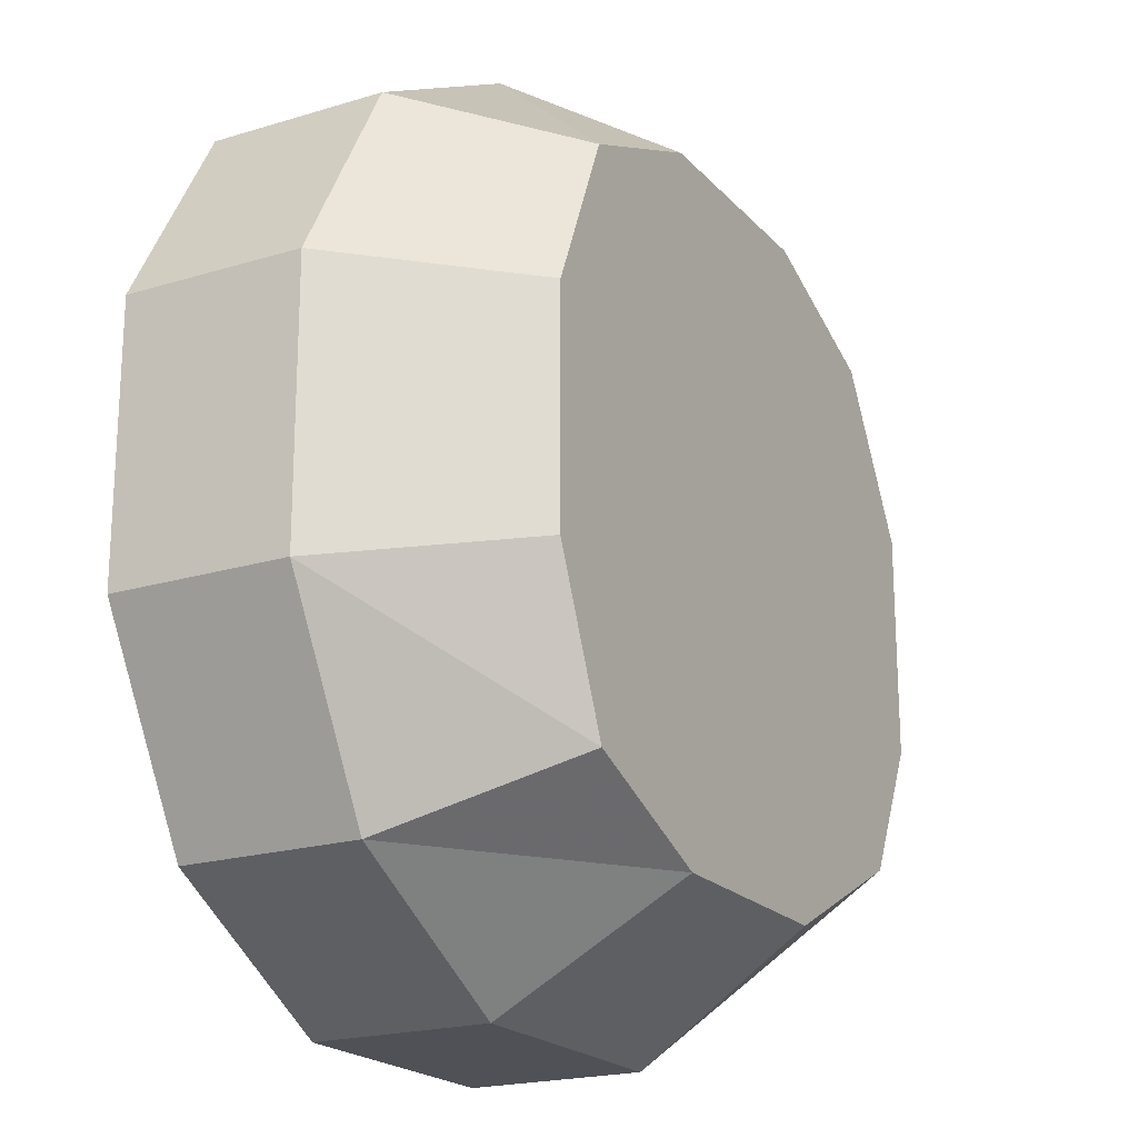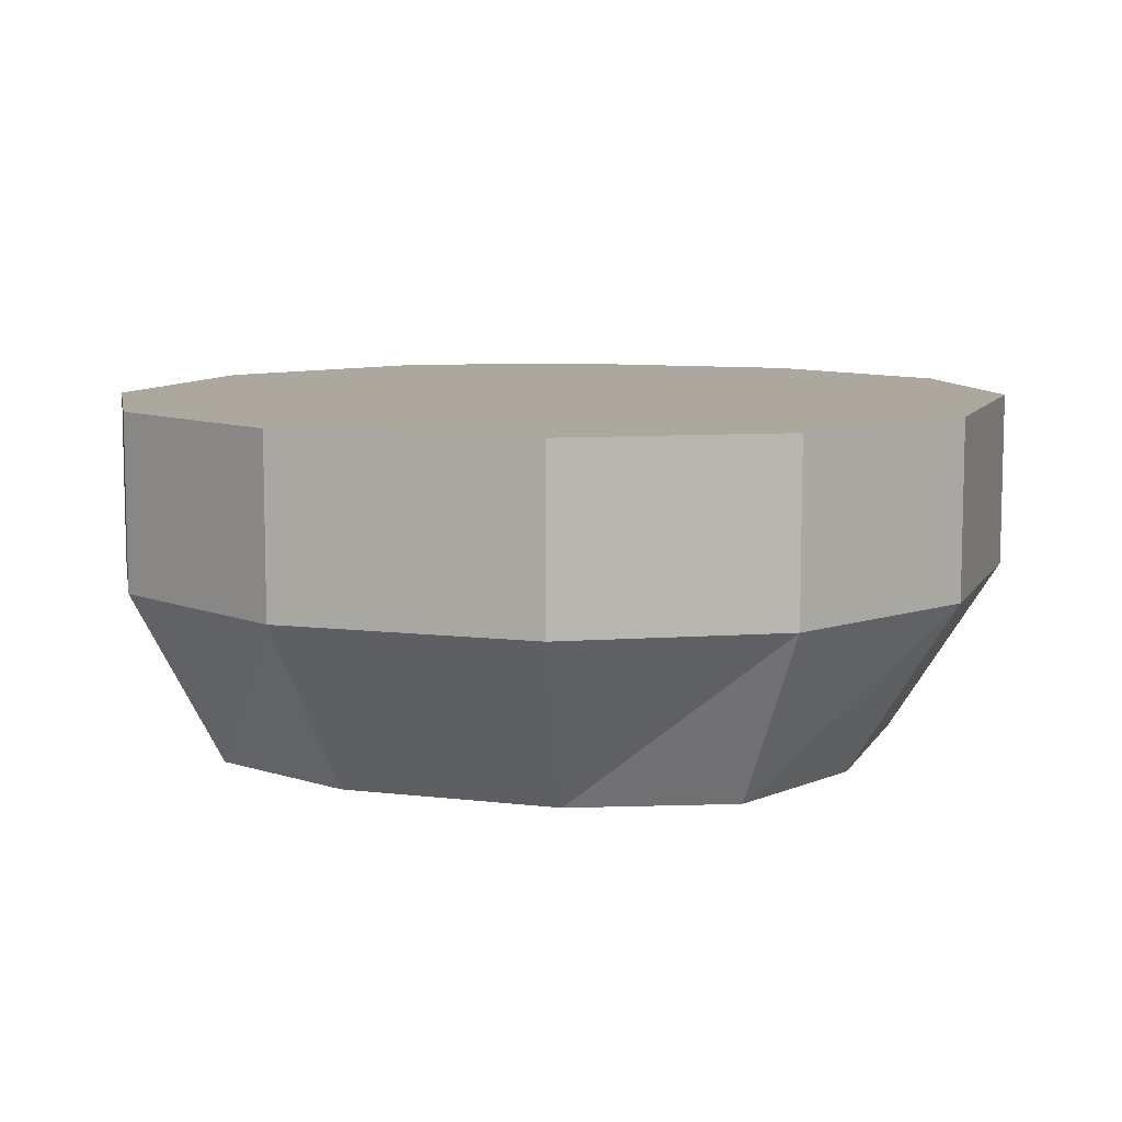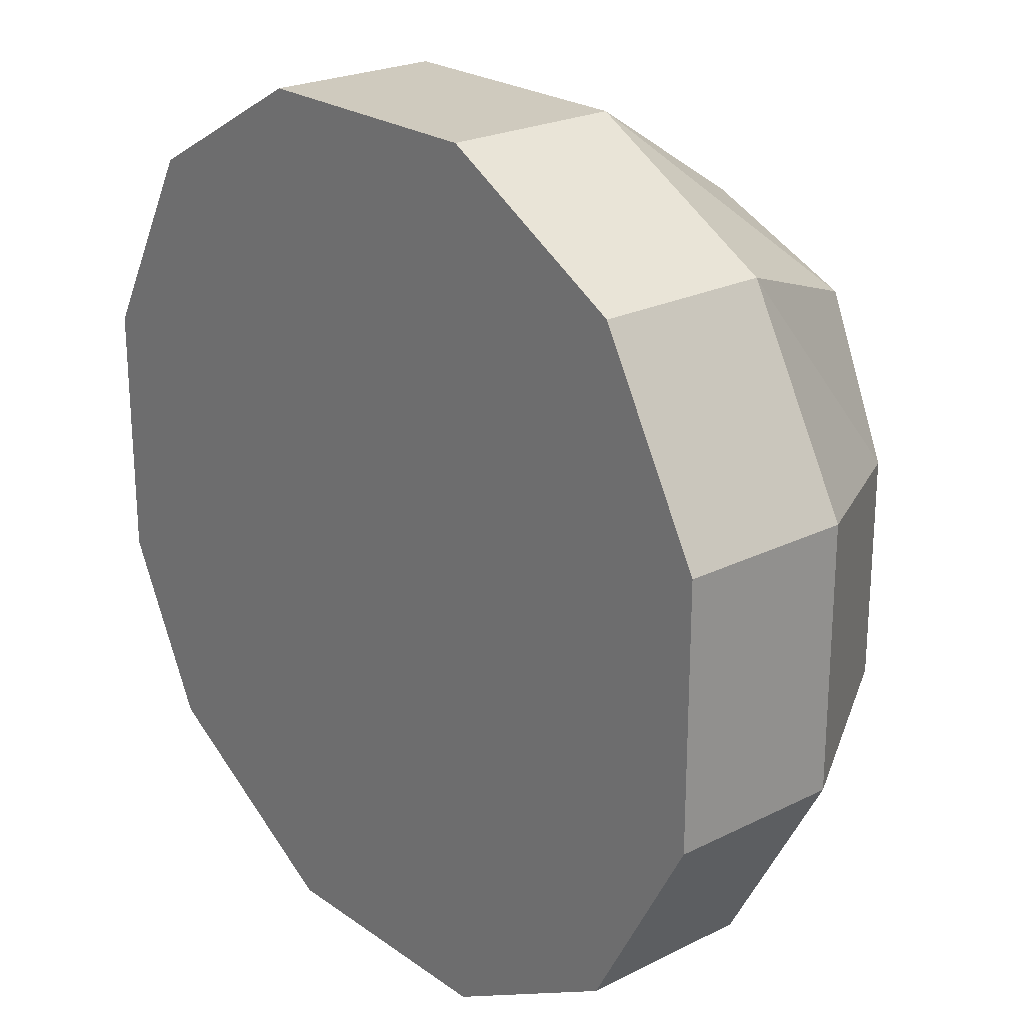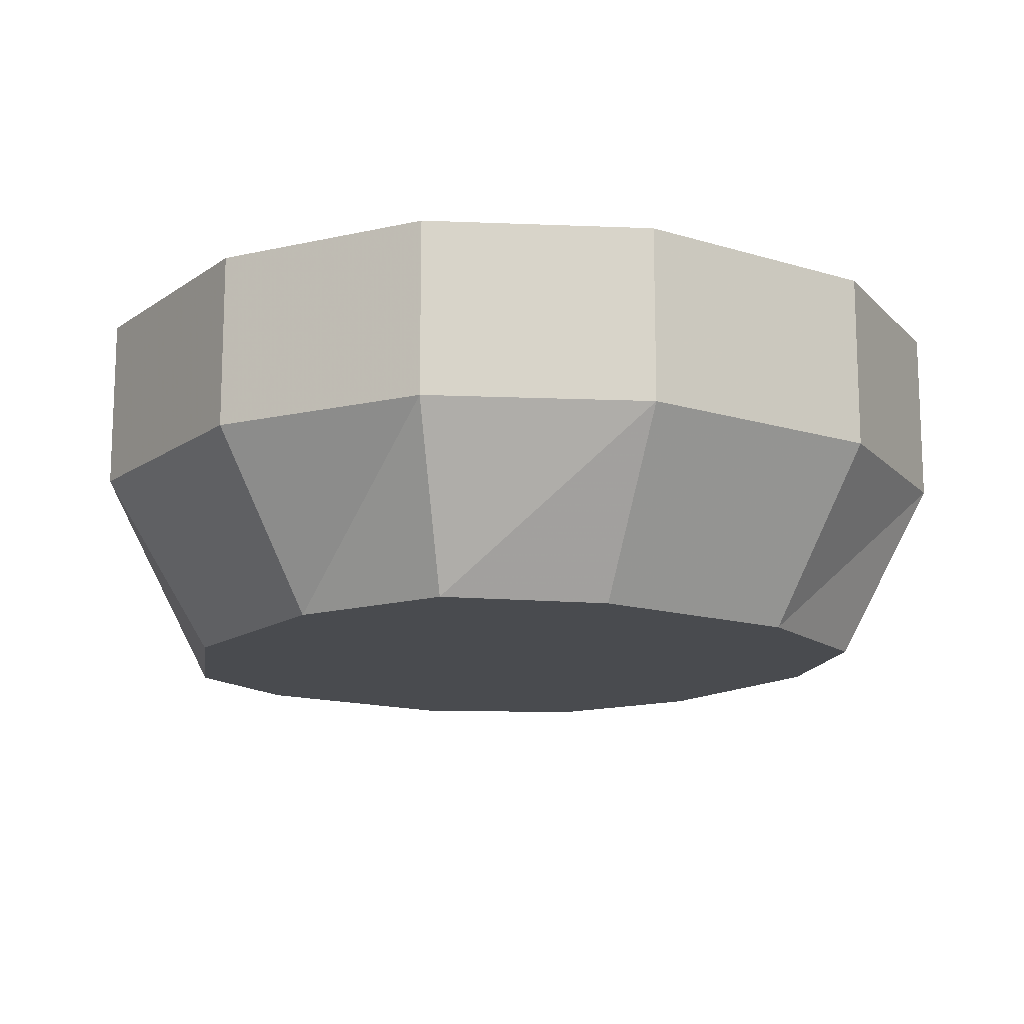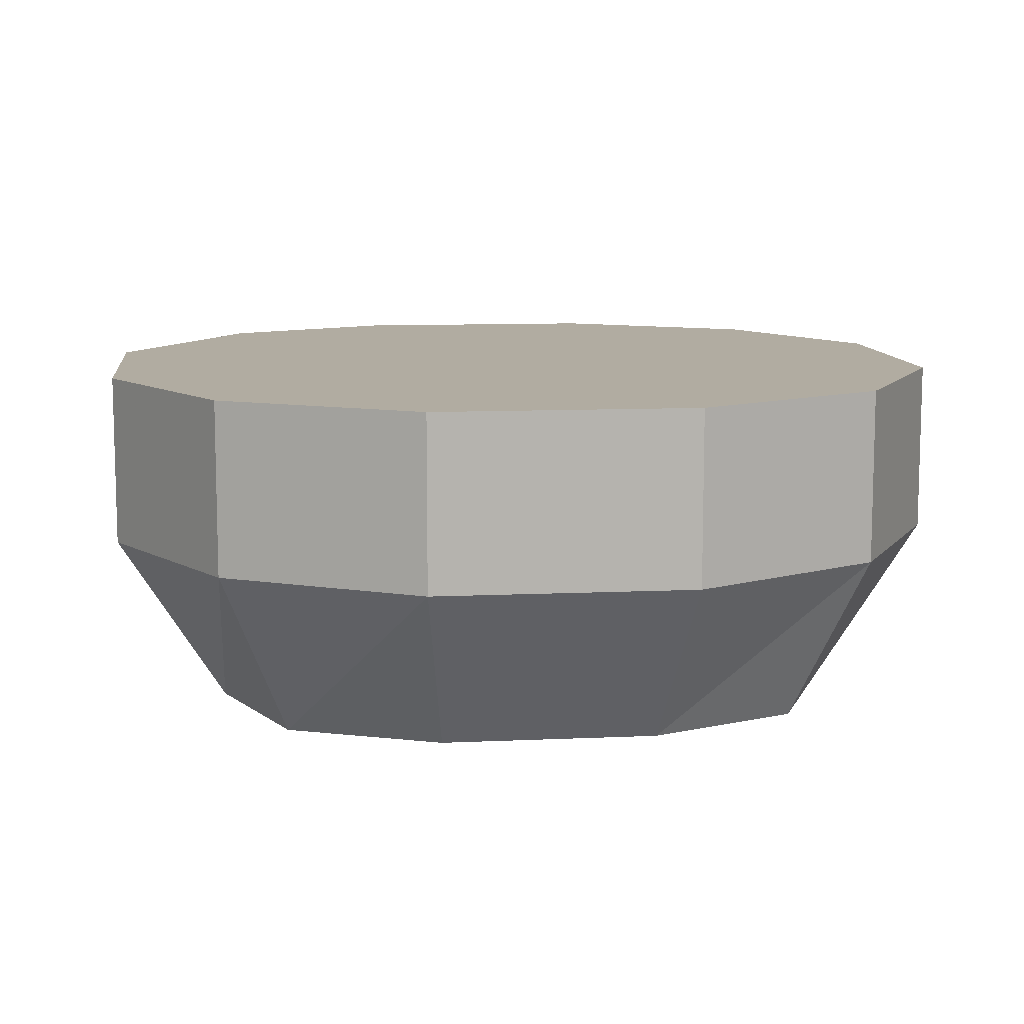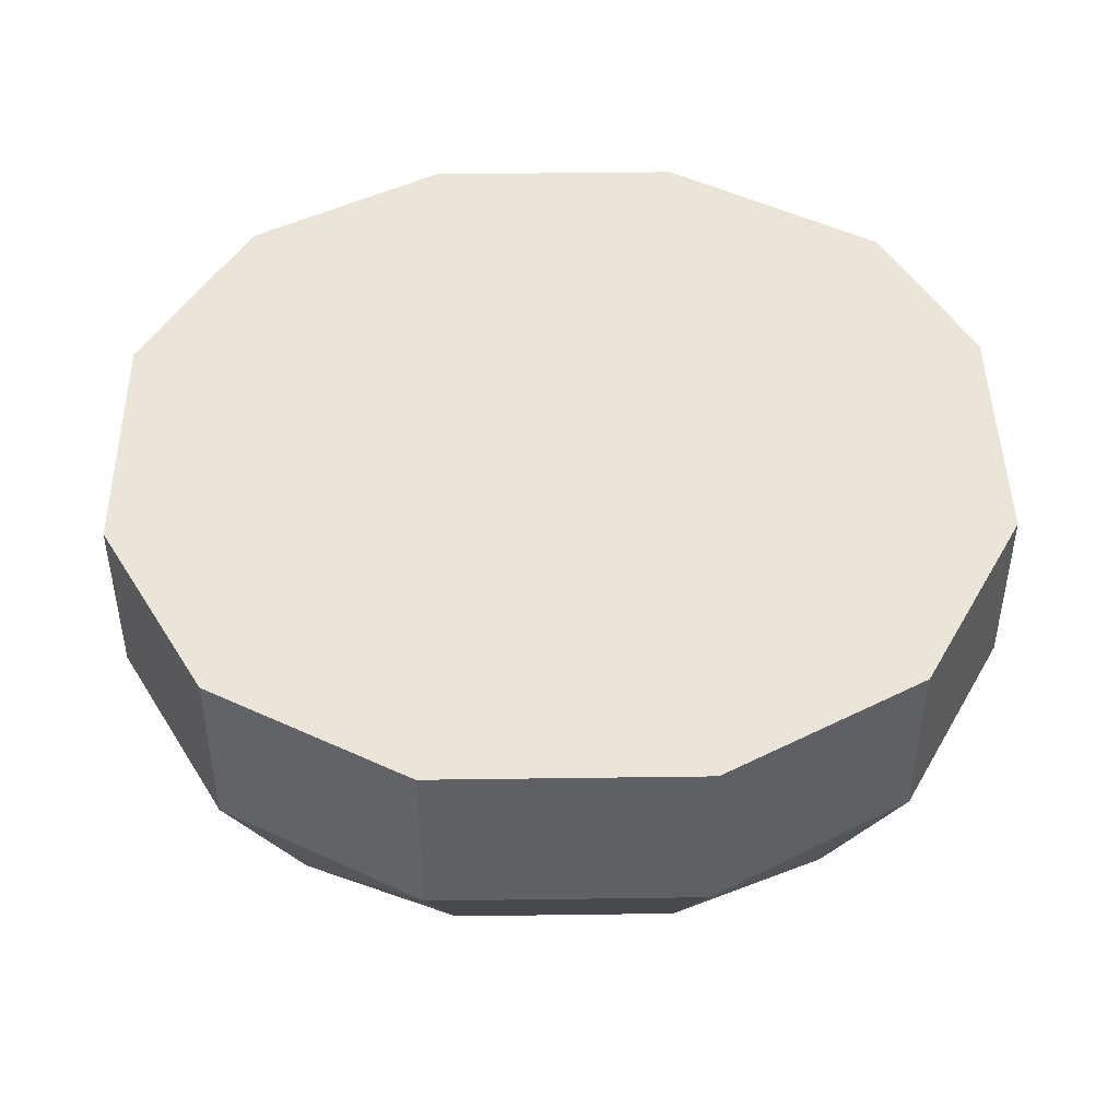
<metadata>
{"format":"obj","ext":"obj","renderer":"f3d","projection":"perspective","resolution":1024,"background":"white","views":[{"elev":-20.3,"azim":-60.9,"up":"+Z"},{"elev":8.7,"azim":-71.7,"up":"+Y"},{"elev":23.2,"azim":-130.2,"up":"+Z"},{"elev":-14.0,"azim":-124.2,"up":"+Y"},{"elev":10.2,"azim":-96.7,"up":"+Y"},{"elev":45.5,"azim":-0.9,"up":"+Y"}]}
</metadata>
<code>
v -0.1562 -0.0625 -0.04688
v -0.1172 -0.0625 -0.1172
v -0.09375 -0.125 -0.09375
v -0.1172 -0.125 -0.03906
v -0.1562 -0.0625 0.04688
v -0.1562 0 0.04688
v -0.1562 0 -0.04688
v -0.1172 0 -0.1172
v -0.04688 -0.0625 -0.1562
v -0.03906 -0.125 -0.1172
v 0.03906 -0.125 -0.1172
v 0.1016 -0.125 -0.08594
v 0.125 -0.125 -0.03906
v 0.125 -0.125 0.03906
v 0.09375 -0.125 0.09375
v 0.03906 -0.125 0.1172
v -0.03906 -0.125 0.1172
v -0.09375 -0.125 0.09375
v -0.1172 -0.125 0.03906
v -0.1172 -0.0625 0.1172
v -0.1172 0 0.1172
v -0.04688 0 0.1562
v 0.04688 0 0.1562
v 0.1172 0 0.1172
v 0.1562 0 0.04688
v 0.1562 0 -0.04688
v 0.125 0 -0.1094
v 0.04688 0 -0.1562
v -0.04688 0 -0.1562
v 0.04688 -0.0625 -0.1562
v 0.125 -0.0625 -0.1094
v 0.1562 -0.0625 -0.04688
v 0.1562 -0.0625 0.04688
v 0.1172 -0.0625 0.1172
v 0.04688 -0.0625 0.1562
v -0.04688 -0.0625 0.1562
v -0.007812 -0.1094 -0.01562
v 0.007812 -0.1094 0.02344
v -0.02344 -0.1094 0
v -0.03906 -0.125 -0.02344
v -0.02344 -0.125 -0.0625
v -0.007812 -0.1094 -0.03906
v 0.02344 -0.1094 -0.02344
v 0.03125 -0.1094 -0.007812
v 0.04688 -0.1094 0.007812
v 0.03906 -0.1094 0.02344
v 0.01562 -0.125 0.05469
v -0.03125 -0.125 0.07031
v -0.01562 -0.1094 0.03906
v -0.03125 -0.1094 0.02344
v -0.0625 -0.125 0.007812
v 0.01562 -0.1094 -0.03906
v 0.03906 -0.125 -0.04688
v 0.0625 -0.125 -0.01562
v 0.07812 -0.125 0.007812
v 0.09375 -0.125 0.05469
v 0.0625 -0.1094 0.03125
v 0.0625 -0.125 0.04688
v 0 -0.1094 -0.07031
v 0 -0.125 -0.1016
v 0.02344 -0.125 -0.07812
v -0.04688 -0.1094 0.04688
v -0.0625 -0.125 0.03906
v -0.07812 -0.125 0.07812
f 1 2 3
f 1 3 4
f 1 4 5
f 1 5 6
f 1 6 7
f 1 7 2
f 2 7 8
f 2 8 9
f 2 9 10
f 2 10 3
f 3 10 4
f 4 10 11
f 4 11 12
f 4 12 13
f 4 13 14
f 4 14 15
f 4 15 16
f 4 16 17
f 4 17 18
f 4 18 19
f 4 19 5
f 5 19 20
f 5 20 21
f 5 21 6
f 6 21 7
f 7 21 22
f 7 22 23
f 7 23 24
f 7 24 25
f 7 25 26
f 7 26 27
f 7 27 28
f 7 28 29
f 7 29 8
f 8 29 9
f 9 29 30
f 9 30 11
f 9 11 10
f 30 31 12
f 30 12 11
f 31 32 13
f 31 13 12
f 32 33 14
f 32 14 13
f 33 34 15
f 33 15 14
f 34 35 16
f 34 16 15
f 35 36 17
f 35 17 16
f 36 20 18
f 36 18 17
f 20 19 18
f 29 28 30
f 30 28 31
f 31 28 27
f 31 27 32
f 32 27 26
f 32 26 33
f 33 26 25
f 33 25 34
f 34 25 24
f 34 24 35
f 35 24 23
f 35 23 36
f 36 23 22
f 36 22 20
f 20 22 21
f 37 38 39
f 37 42 43
f 37 43 38
f 38 43 44
f 38 44 45
f 38 45 46
f 38 49 39
f 39 49 50
f 42 52 43
f 45 57 46
f 59 52 42
f 49 62 50
f 37 39 40
f 37 40 41
f 37 41 42
f 38 46 47
f 38 47 48
f 38 48 49
f 39 50 51
f 39 51 40
f 43 52 53
f 43 53 54
f 43 54 44
f 44 54 55
f 44 55 45
f 45 55 56
f 45 56 57
f 46 57 58
f 46 58 47
f 59 42 60
f 59 60 61
f 59 61 52
f 52 61 53
f 50 62 63
f 50 63 51
f 42 41 60
f 57 56 58
f 62 64 63
f 64 62 49
f 64 49 48

</code>
